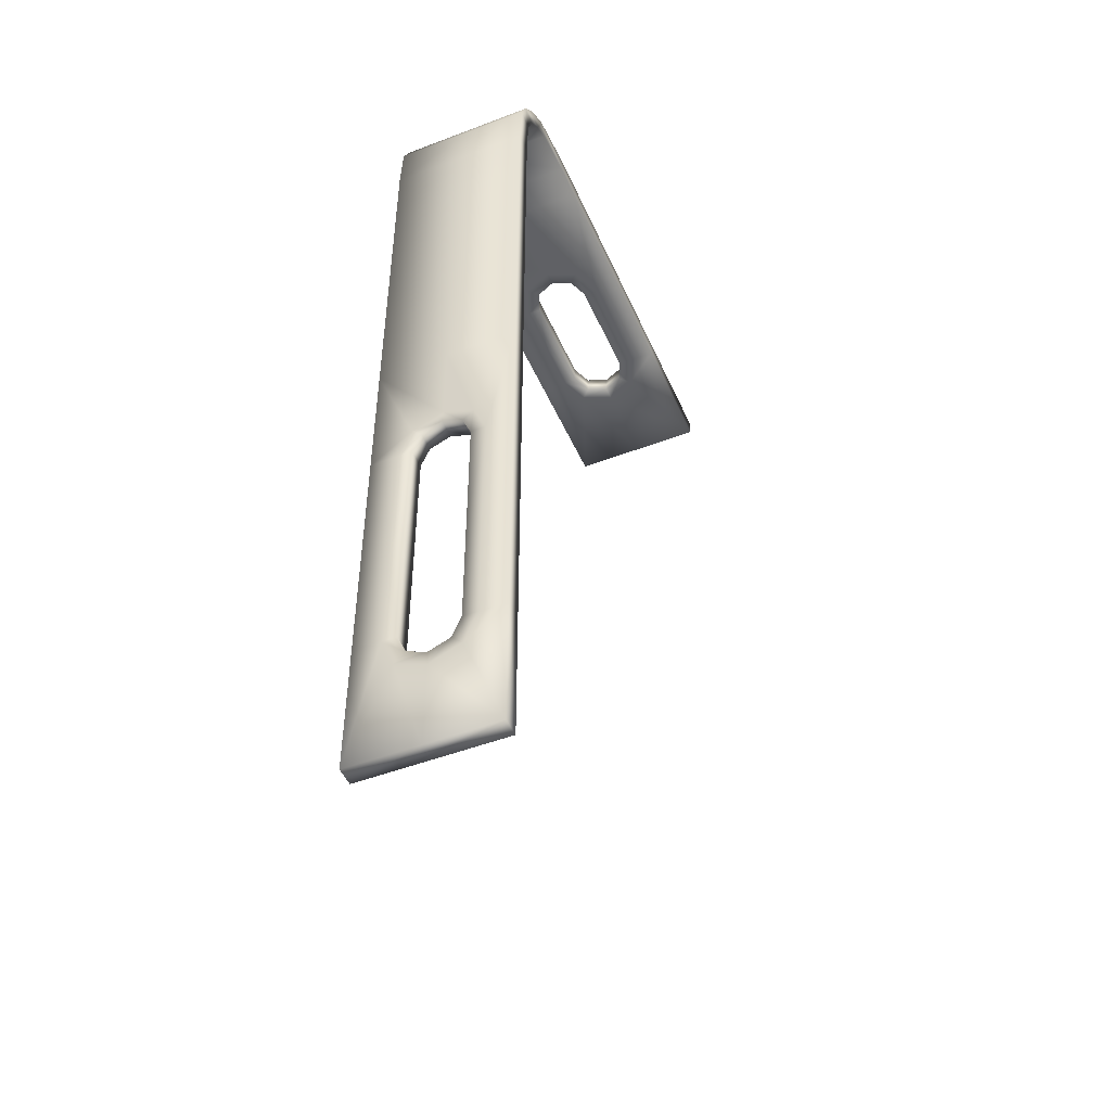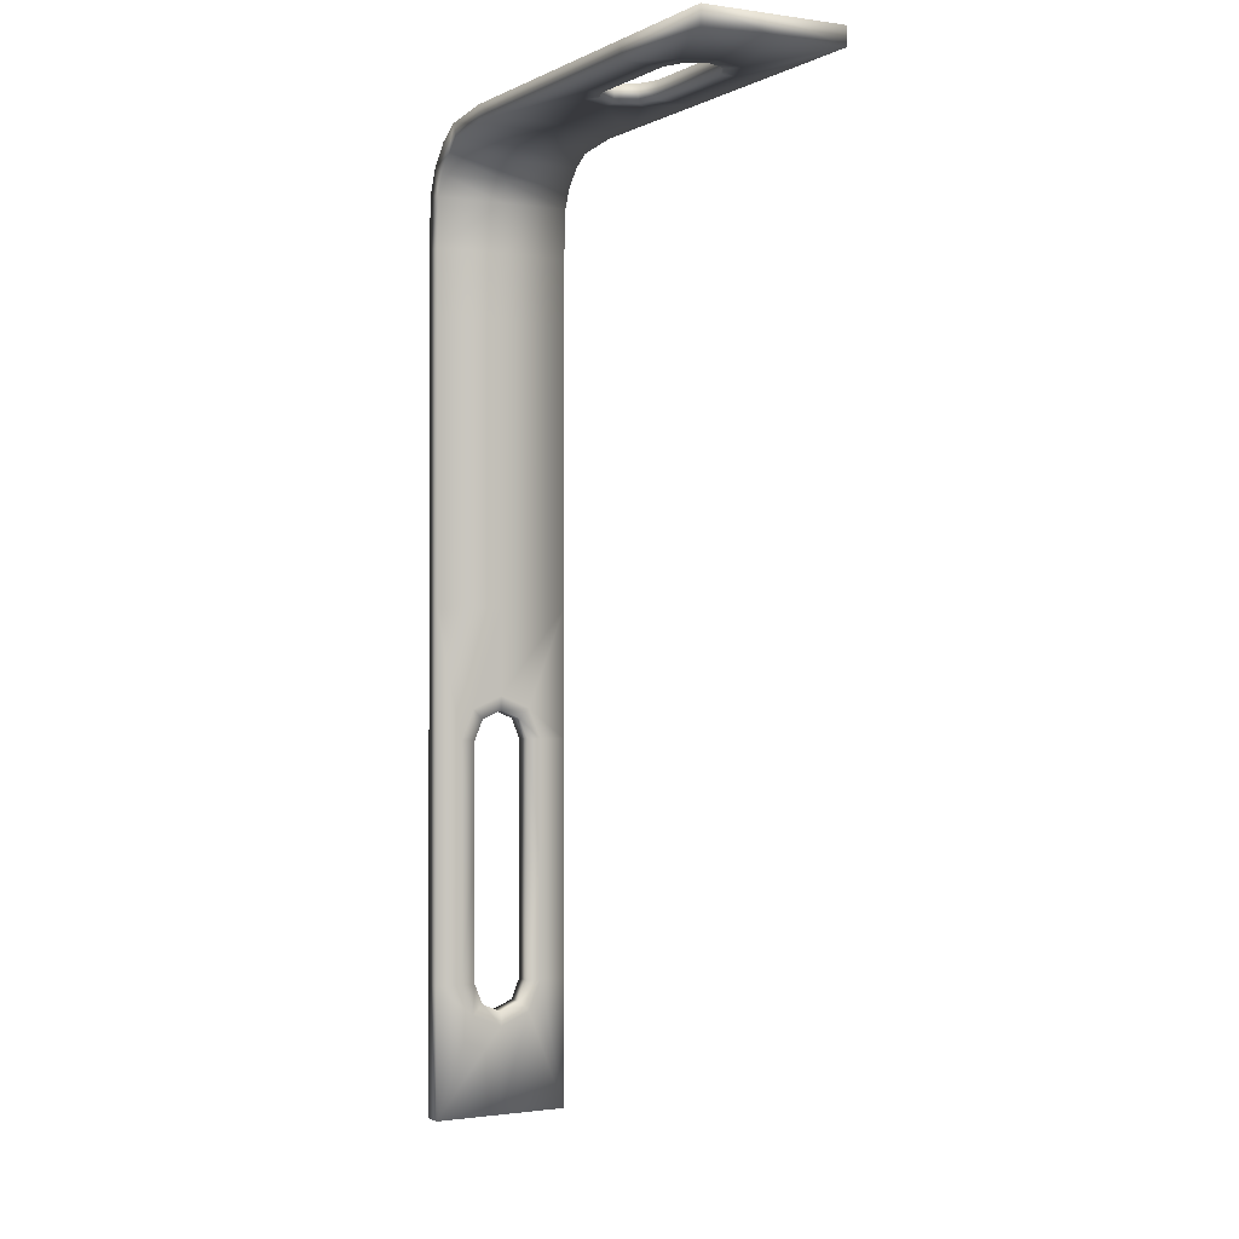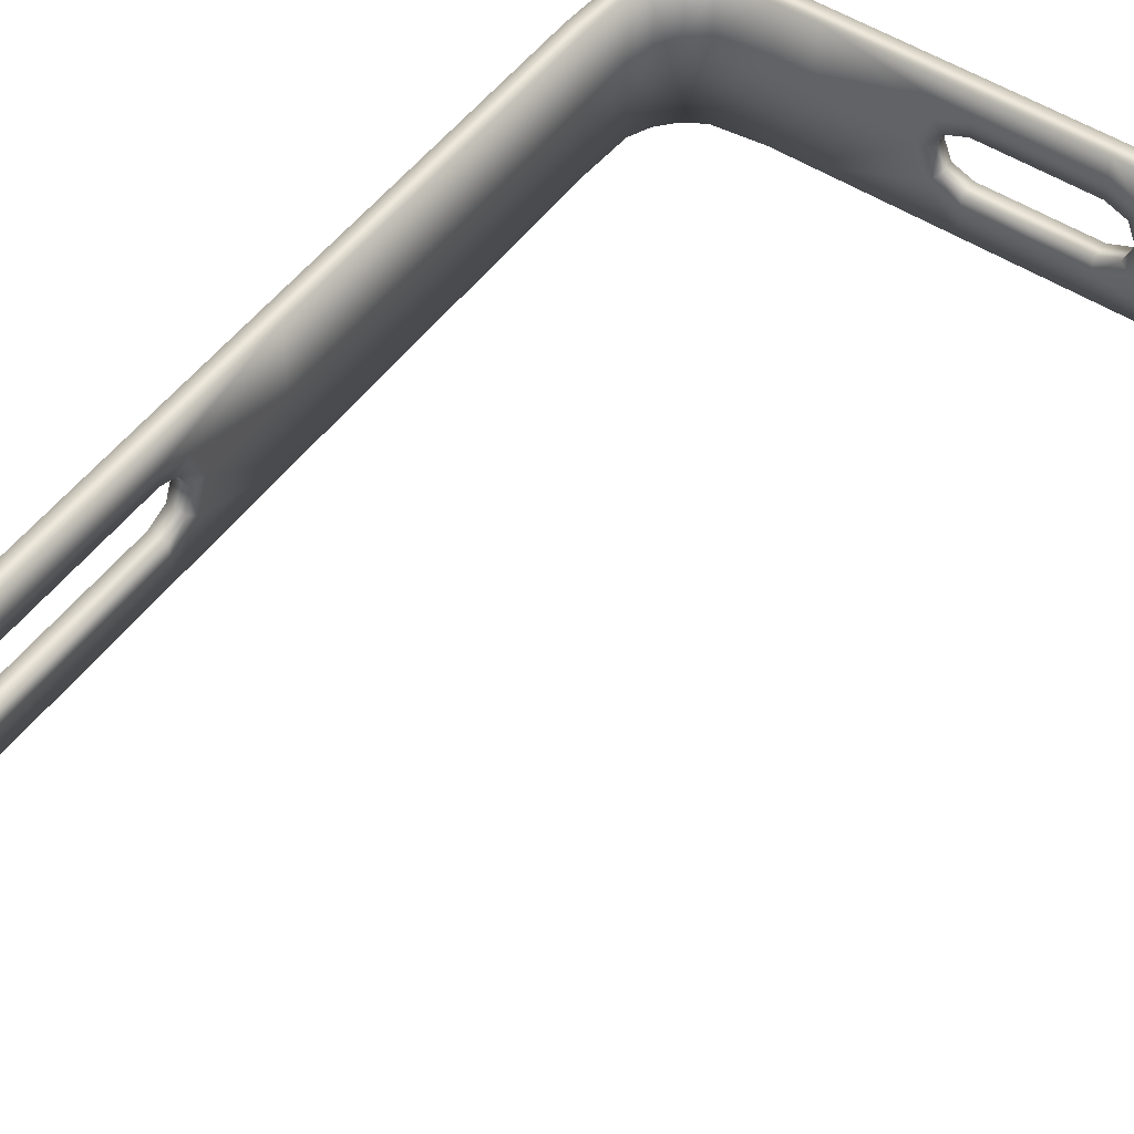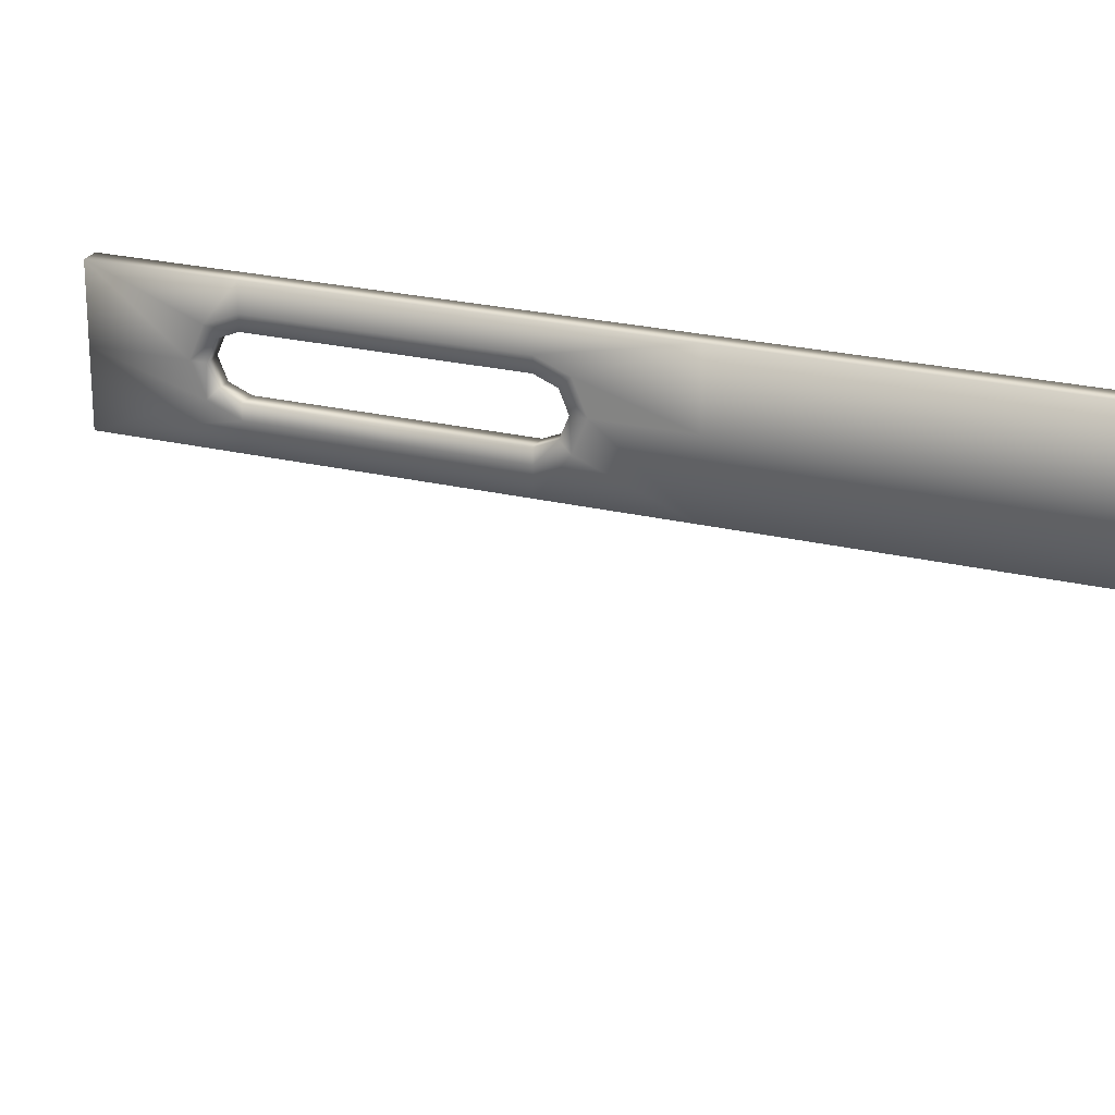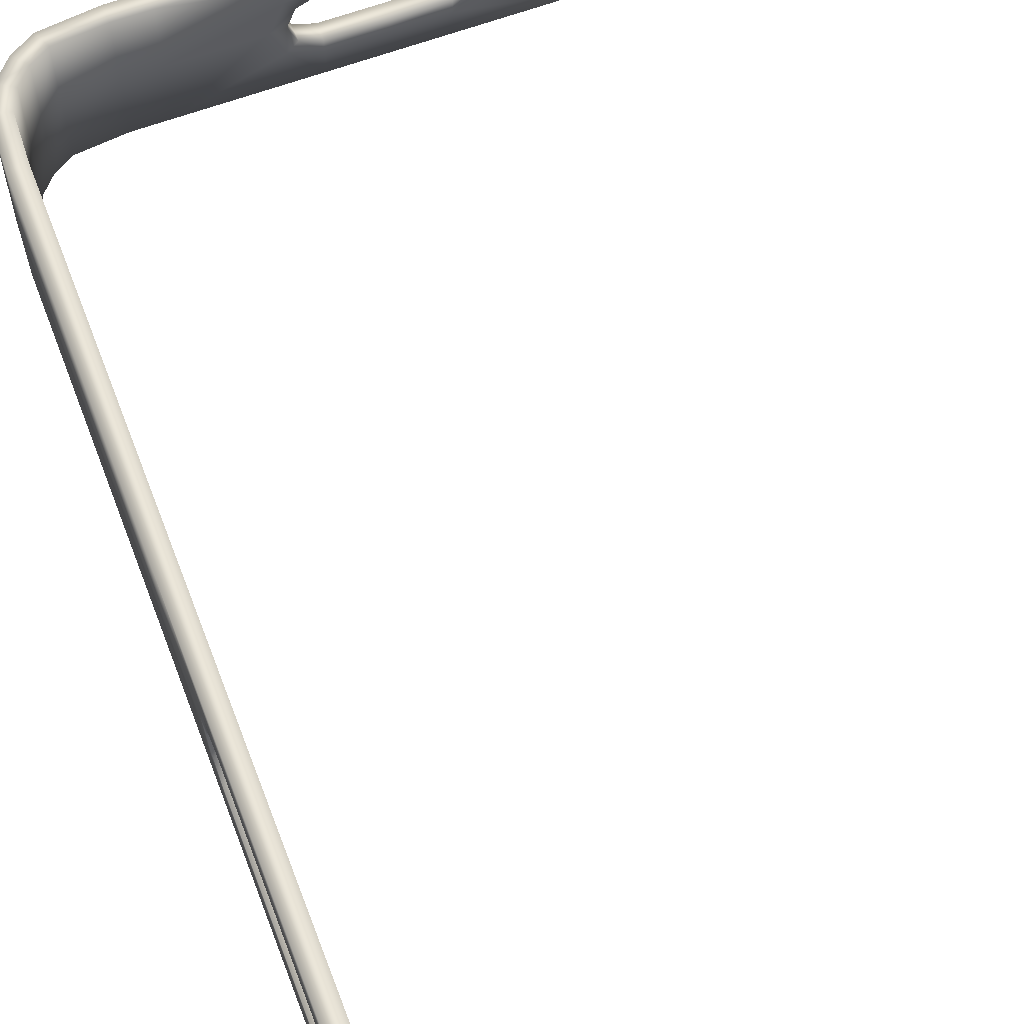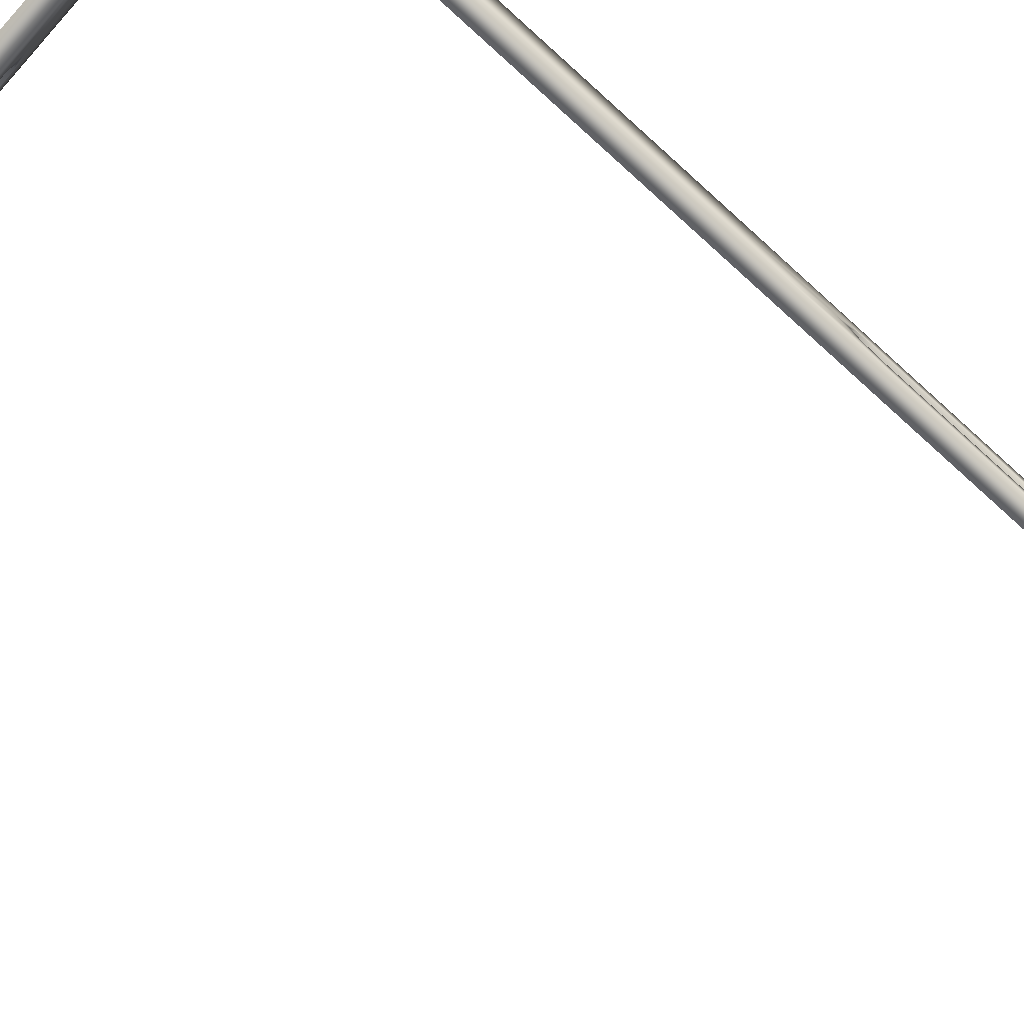
<metadata>
{"format":"obj","ext":"obj","renderer":"f3d","projection":"perspective","resolution":1024,"background":"white","views":[{"elev":-48.5,"azim":-66.9,"up":"+Y"},{"elev":-0.6,"azim":61.0,"up":"+Y"},{"elev":50.7,"azim":35.3,"up":"+Z"},{"elev":23.8,"azim":111.9,"up":"+Z"},{"elev":61.3,"azim":-21.0,"up":"+Z"},{"elev":-76.1,"azim":-132.0,"up":"+Z"}]}
</metadata>
<code>
v  0.0295 2.947 3.915
v  0.0295 3.172 4.008
v  0.0295 3.097 4.082
v  0.0295 2.947 4.021
v  0.0295 3.265 4.232
v  0.0295 3.159 4.232
v  0.0295 3.172 4.457
v  0.0295 3.097 4.382
v  0.0295 2.947 4.55
v  0.0295 2.947 4.444
v  0.0295 2.069 4.021
v  0.0295 2.069 3.915
v  0.0295 2.069 4.55
v  0.0295 2.069 4.444
v  0.0295 1.191 3.915
v  0.0295 1.191 4.021
v  0.0295 1.042 4.082
v  0.0295 0.9667 4.008
v  0.0295 0.9796 4.232
v  0.0295 0.8737 4.232
v  0.0295 1.042 4.382
v  0.0295 0.9667 4.457
v  0.0295 1.191 4.444
v  0.0295 1.191 4.55
v  0.0295 2.947 3.718
v  0.0295 3.905 3.718
v  0.0295 3.905 4.232
v  0.0295 3.905 4.746
v  0.0295 2.947 4.746
v  0.0295 2.069 4.746
v  0.0295 2.069 3.718
v  0.0295 0.2338 3.718
v  0.0295 1.191 3.718
v  0.0295 0.2338 4.232
v  0.0295 0.2338 4.746
v  0.0295 1.191 4.746
v  0.0295 5.99 3.718
v  0.0295 5.99 4.232
v  0.0295 5.99 4.746
v  -0.1034 3.097 4.082
v  -0.1034 3.172 4.008
v  -0.1034 2.947 3.915
v  -0.1034 2.947 4.021
v  -0.1034 3.159 4.232
v  -0.1034 3.265 4.232
v  -0.1034 3.097 4.382
v  -0.1034 3.172 4.457
v  -0.1034 2.947 4.444
v  -0.1034 2.947 4.55
v  -0.1034 2.069 3.915
v  -0.1034 2.069 4.021
v  -0.1034 2.069 4.444
v  -0.1034 2.069 4.55
v  -0.1034 1.042 4.082
v  -0.1034 1.191 4.021
v  -0.1034 1.191 3.915
v  -0.1034 0.9667 4.008
v  -0.1034 0.9796 4.232
v  -0.1034 0.8737 4.232
v  -0.1034 1.042 4.382
v  -0.1034 0.9667 4.457
v  -0.1034 1.191 4.444
v  -0.1034 1.191 4.55
v  -0.1034 2.947 3.718
v  -0.1034 3.905 3.718
v  -0.1034 3.905 4.232
v  -0.1034 3.905 4.746
v  -0.1034 2.947 4.746
v  -0.1034 2.069 4.746
v  -0.1034 2.069 3.718
v  -0.1034 0.2338 3.718
v  -0.1034 1.191 3.718
v  -0.1034 0.2338 4.232
v  -0.1034 0.2338 4.746
v  -0.1034 1.191 4.746
v  -0.1034 5.99 4.232
v  -0.1034 5.99 3.718
v  -0.1034 5.99 4.746
v  1.937 7.238 3.915
v  1.937 7.238 4.021
v  1.787 7.238 4.082
v  1.712 7.238 4.008
v  1.725 7.238 4.232
v  1.619 7.238 4.232
v  1.787 7.238 4.382
v  1.712 7.238 4.457
v  1.937 7.238 4.444
v  1.937 7.238 4.55
v  2.346 7.238 3.915
v  2.346 7.238 4.021
v  2.346 7.238 4.444
v  2.346 7.238 4.55
v  2.741 7.238 3.915
v  2.965 7.238 4.008
v  2.89 7.238 4.082
v  2.741 7.238 4.021
v  3.058 7.238 4.232
v  2.953 7.238 4.232
v  2.965 7.238 4.457
v  2.89 7.238 4.382
v  2.741 7.238 4.55
v  2.741 7.238 4.444
v  0.9793 7.238 3.718
v  1.937 7.238 3.718
v  0.9792 7.238 4.232
v  0.9793 7.238 4.746
v  1.937 7.238 4.746
v  2.346 7.238 4.746
v  2.346 7.238 3.718
v  2.741 7.238 3.718
v  3.698 7.238 3.718
v  3.698 7.238 4.232
v  3.698 7.238 4.746
v  2.741 7.238 4.746
v  0.7199 7.238 4.232
v  0.7199 7.238 3.718
v  0.7199 7.238 4.746
v  0.0295 6.48 3.718
v  0.0295 6.48 4.232
v  0.0295 6.48 4.746
v  0.2222 7.114 3.718
v  0.3587 7.197 3.718
v  0.3587 7.197 4.232
v  0.2221 7.114 4.232
v  0.3587 7.197 4.746
v  0.2222 7.114 4.746
v  1.787 7.371 4.082
v  1.937 7.371 4.021
v  1.937 7.371 3.915
v  1.712 7.371 4.008
v  1.725 7.371 4.232
v  1.619 7.371 4.232
v  1.787 7.371 4.382
v  1.712 7.371 4.457
v  1.937 7.371 4.444
v  1.937 7.371 4.55
v  2.346 7.371 3.915
v  2.346 7.371 4.021
v  2.346 7.371 4.444
v  2.346 7.371 4.55
v  2.89 7.371 4.082
v  2.965 7.371 4.008
v  2.741 7.371 3.915
v  2.741 7.371 4.021
v  2.953 7.371 4.232
v  3.058 7.371 4.232
v  2.89 7.371 4.382
v  2.965 7.371 4.457
v  2.741 7.371 4.444
v  2.741 7.371 4.55
v  1.937 7.371 3.718
v  0.9793 7.371 3.718
v  0.9792 7.371 4.232
v  0.9793 7.371 4.746
v  1.937 7.371 4.746
v  2.346 7.371 4.746
v  2.346 7.371 3.718
v  3.698 7.371 3.718
v  2.741 7.371 3.718
v  3.698 7.371 4.232
v  3.698 7.371 4.746
v  2.741 7.371 4.746
v  0.7199 7.371 4.232
v  0.7199 7.371 3.718
v  0.7199 7.371 4.746
v  -0.0803 6.877 4.232
v  -0.0803 6.877 3.718
v  -0.1034 6.48 3.718
v  -0.1034 6.48 4.232
v  -0.0803 6.877 4.746
v  -0.1034 6.48 4.746
v  0.1371 7.216 4.232
v  0.1371 7.216 3.718
v  0.0022 7.064 3.718
v  0.0022 7.064 4.232
v  0.1371 7.216 4.746
v  0.0022 7.064 4.746
v  0.3077 7.319 3.718
v  0.3076 7.319 4.232
v  0.3077 7.319 4.746
v  0.048 6.843 4.746
v  0.1141 6.992 4.746
v  0.048 6.843 3.718
v  0.048 6.842 4.232
v  0.1141 6.992 3.718
v  0.1141 6.992 4.232
o giusto
g giusto
f 1 2 3 4
f 2 5 6 3
f 5 7 8 6
f 7 9 10 8
f 4 11 12 1
f 9 13 14 10
f 15 16 17 18
f 18 17 19 20
f 20 19 21 22
f 22 21 23 24
f 16 15 12 11
f 24 23 14 13
f 2 1 25 26
f 5 2 26 27
f 7 5 27 28
f 9 7 28 29
f 13 9 29 30
f 1 12 31 25
f 15 18 32 33
f 18 20 34 32
f 20 22 35 34
f 22 24 36 35
f 12 15 33 31
f 24 13 30 36
f 37 38 27 26
f 38 39 28 27
f 40 41 42 43
f 44 45 41 40
f 46 47 45 44
f 48 49 47 46
f 50 51 43 42
f 52 53 49 48
f 54 55 56 57
f 58 54 57 59
f 60 58 59 61
f 62 60 61 63
f 50 56 55 51
f 52 62 63 53
f 64 42 41 65
f 65 41 45 66
f 66 45 47 67
f 67 47 49 68
f 68 49 53 69
f 70 50 42 64
f 71 57 56 72
f 73 59 57 71
f 74 61 59 73
f 75 63 61 74
f 72 56 50 70
f 69 53 63 75
f 76 77 65 66
f 78 76 66 67
f 4 3 40 43
f 3 6 44 40
f 6 8 46 44
f 8 10 48 46
f 11 4 43 51
f 10 14 52 48
f 17 16 55 54
f 19 17 54 58
f 21 19 58 60
f 23 21 60 62
f 16 11 51 55
f 14 23 62 52
f 26 25 64 65
f 29 28 67 68
f 30 29 68 69
f 25 31 70 64
f 33 32 71 72
f 32 34 73 71
f 34 35 74 73
f 35 36 75 74
f 31 33 72 70
f 36 30 69 75
f 39 78 67 28
f 37 26 65 77
f 79 80 81 82
f 82 81 83 84
f 84 83 85 86
f 86 85 87 88
f 80 79 89 90
f 88 87 91 92
f 93 94 95 96
f 94 97 98 95
f 97 99 100 98
f 99 101 102 100
f 96 90 89 93
f 101 92 91 102
f 82 103 104 79
f 84 105 103 82
f 86 106 105 84
f 88 107 106 86
f 92 108 107 88
f 79 104 109 89
f 93 110 111 94
f 94 111 112 97
f 97 112 113 99
f 99 113 114 101
f 89 109 110 93
f 101 114 108 92
f 103 105 115 116
f 105 106 117 115
f 118 119 38 37
f 119 120 39 38
f 121 122 123 124
f 124 123 125 126
f 127 128 129 130
f 131 127 130 132
f 133 131 132 134
f 135 133 134 136
f 137 129 128 138
f 139 135 136 140
f 141 142 143 144
f 145 146 142 141
f 147 148 146 145
f 149 150 148 147
f 137 138 144 143
f 139 140 150 149
f 151 152 130 129
f 152 153 132 130
f 153 154 134 132
f 154 155 136 134
f 155 156 140 136
f 157 151 129 137
f 158 159 143 142
f 160 158 142 146
f 161 160 146 148
f 162 161 148 150
f 159 157 137 143
f 156 162 150 140
f 163 153 152 164
f 165 154 153 163
f 166 167 168 169
f 170 166 169 171
f 172 173 174 175
f 176 172 175 177
f 163 164 178 179
f 165 163 179 180
f 80 128 127 81
f 81 127 131 83
f 83 131 133 85
f 85 133 135 87
f 90 138 128 80
f 87 135 139 91
f 95 141 144 96
f 98 145 141 95
f 100 147 145 98
f 102 149 147 100
f 96 144 138 90
f 91 139 149 102
f 103 152 151 104
f 107 155 154 106
f 108 156 155 107
f 104 151 157 109
f 110 159 158 111
f 111 158 160 112
f 112 160 161 113
f 113 161 162 114
f 109 157 159 110
f 114 162 156 108
f 116 164 152 103
f 106 154 165 117
f 181 170 171 120
f 126 176 177 182
f 121 173 178 122
f 117 165 180 125
f 119 118 183 184
f 120 119 184 181
f 169 168 77 76
f 171 169 76 78
f 118 168 167 183
f 120 171 78 39
f 37 77 168 118
f 183 185 186 184
f 184 186 182 181
f 167 174 185 183
f 174 167 166 175
f 175 166 170 177
f 177 170 181 182
f 185 121 124 186
f 186 124 126 182
f 174 173 121 185
f 178 173 172 179
f 179 172 176 180
f 180 176 126 125
f 122 116 115 123
f 123 115 117 125
f 178 164 116 122

</code>
